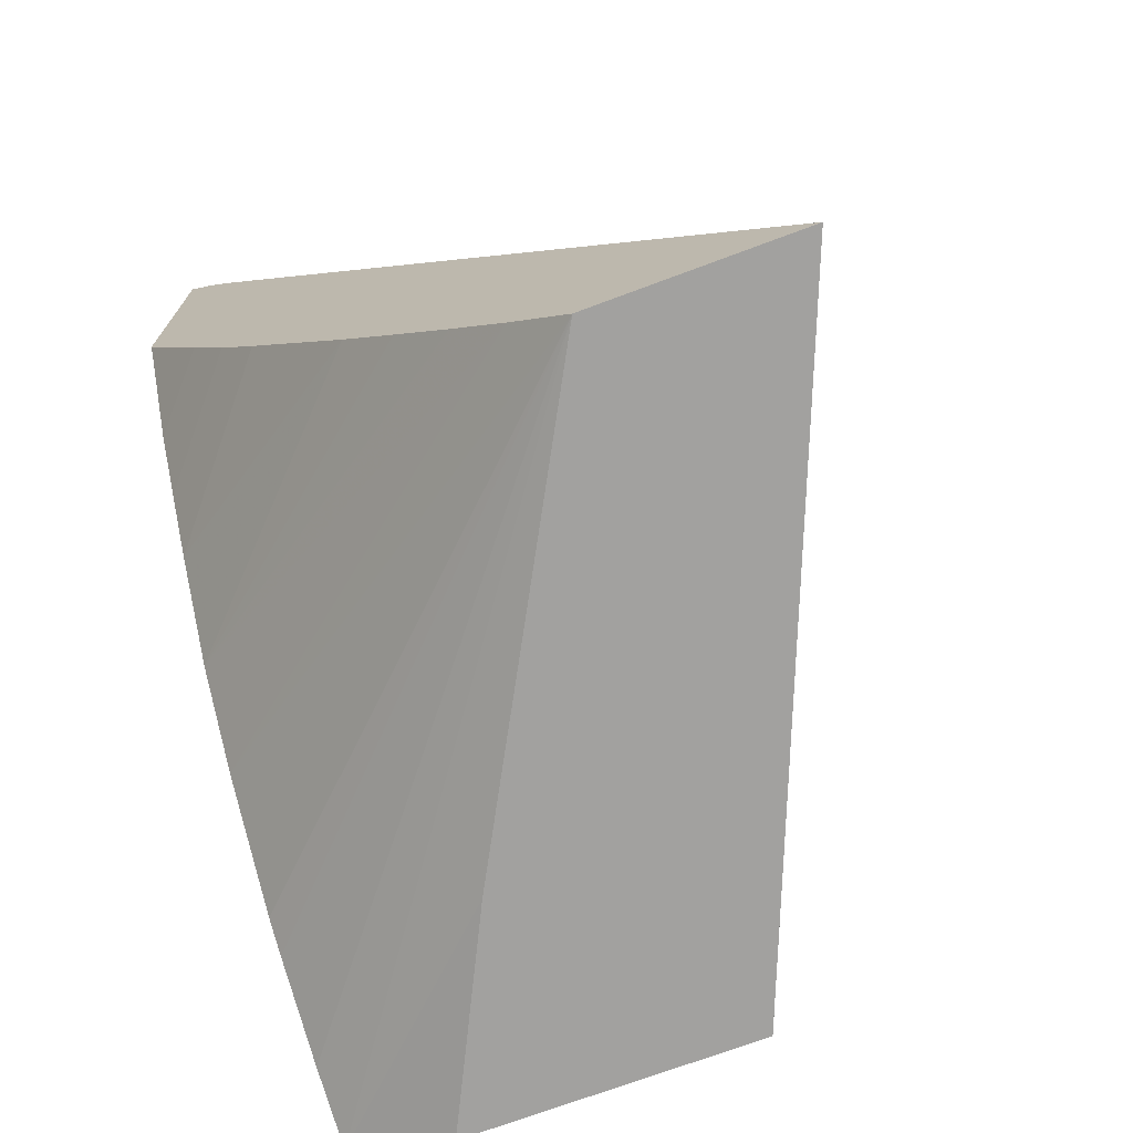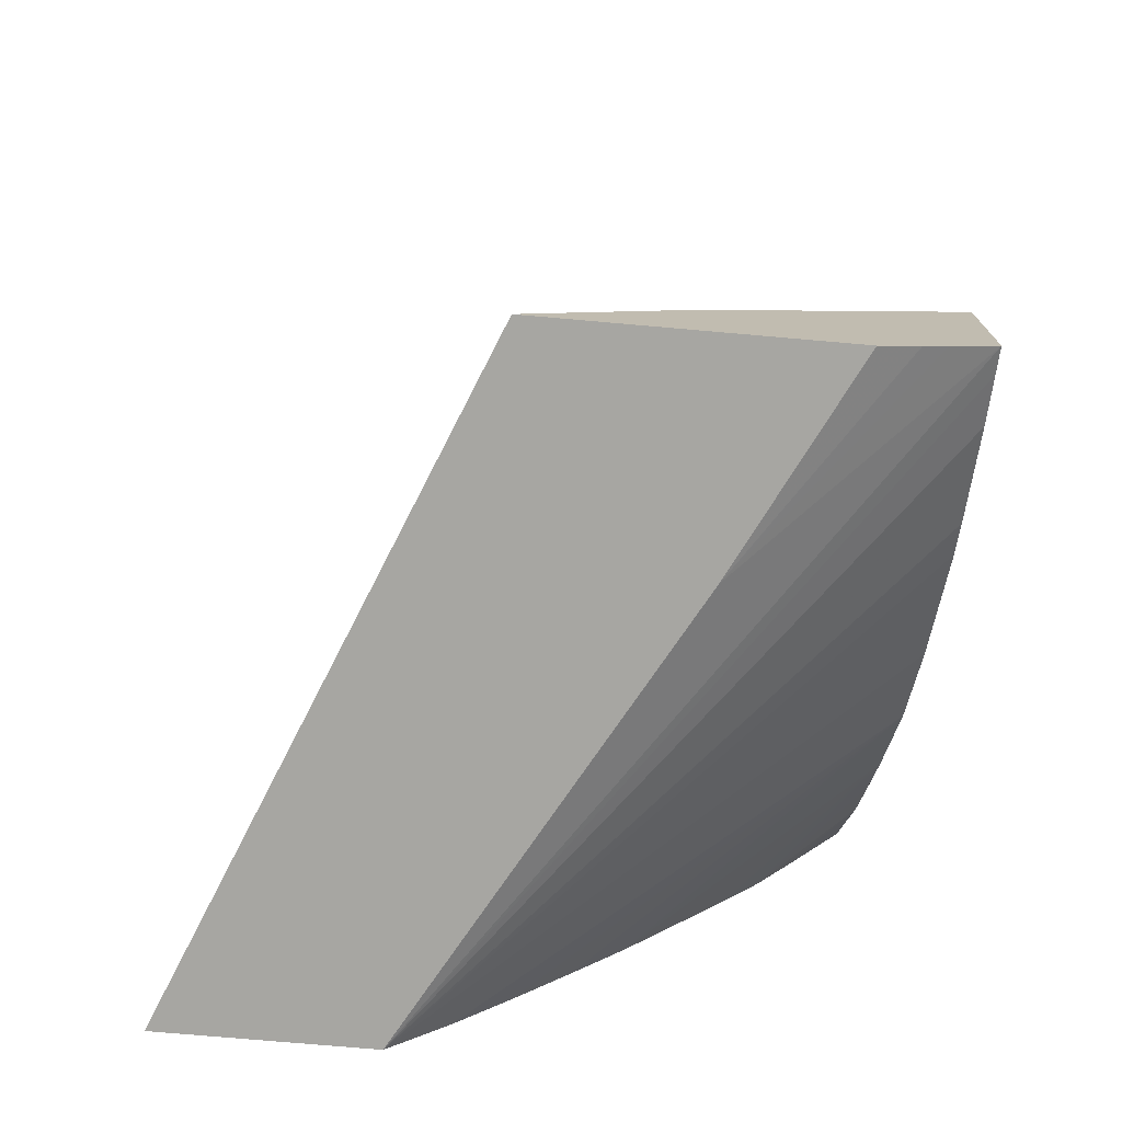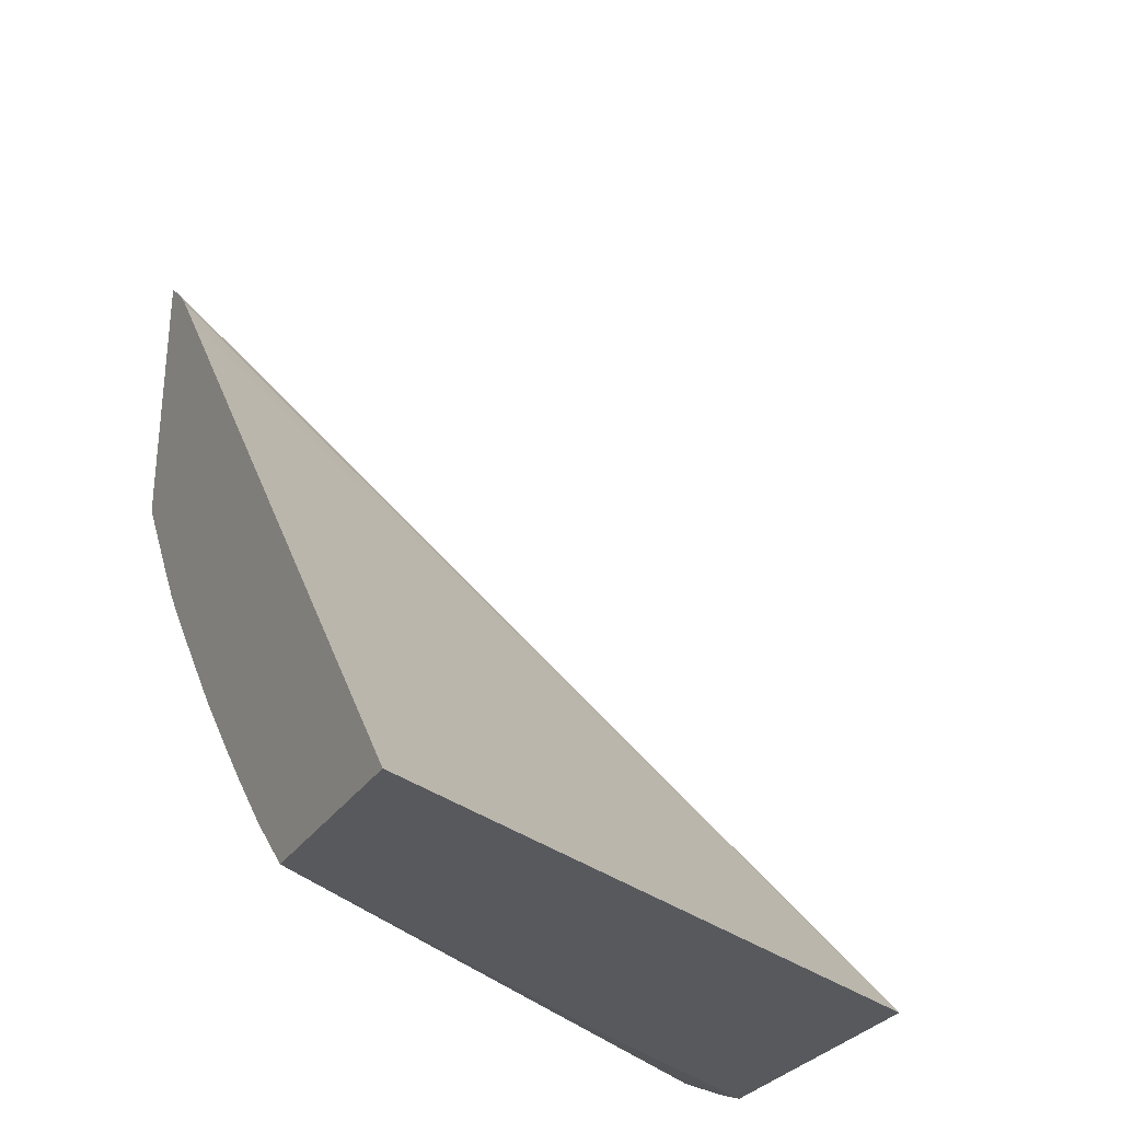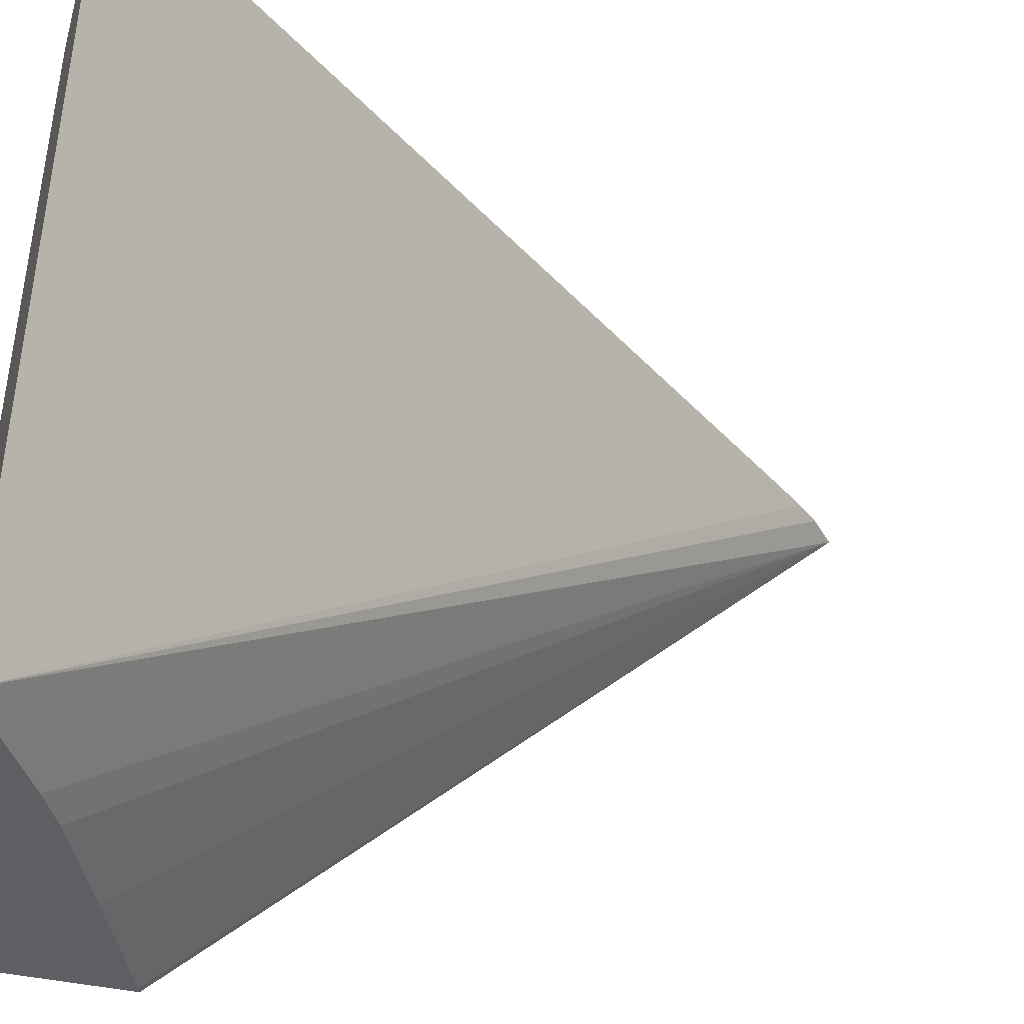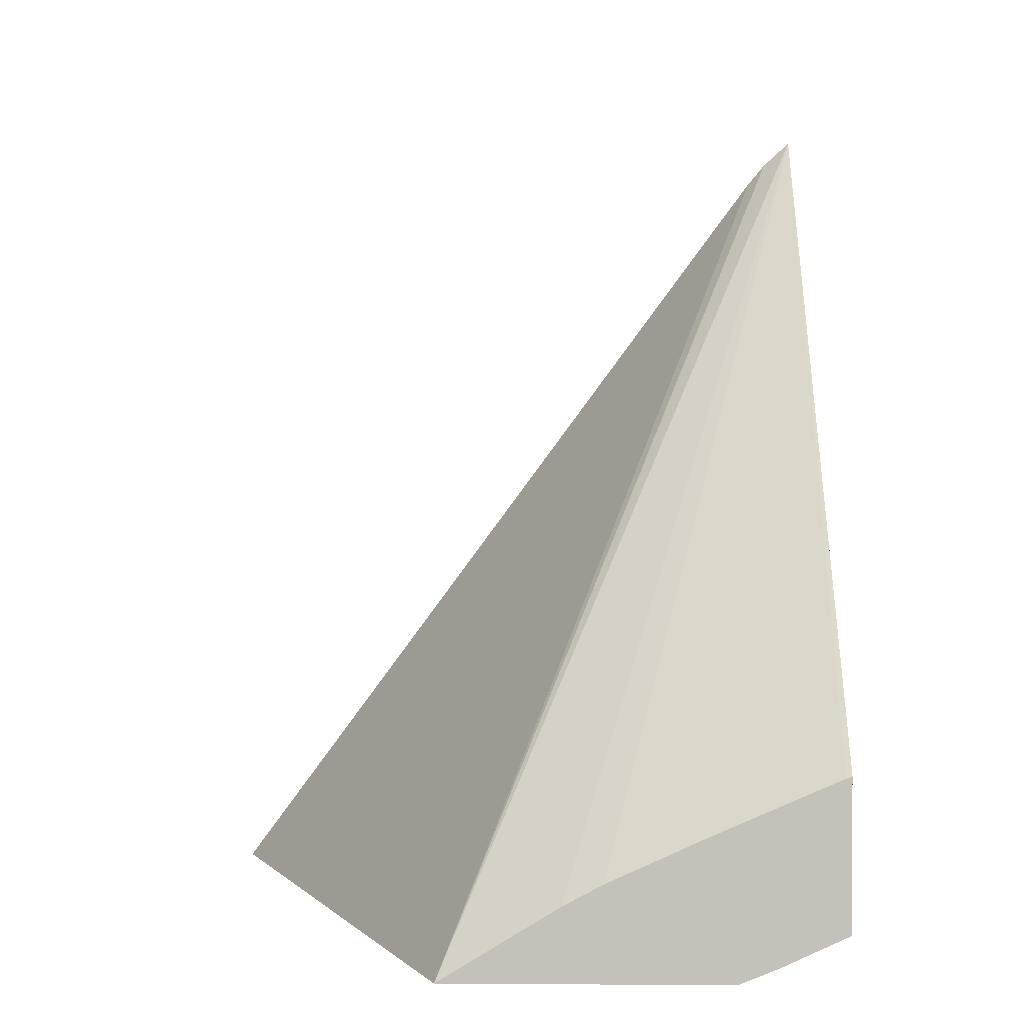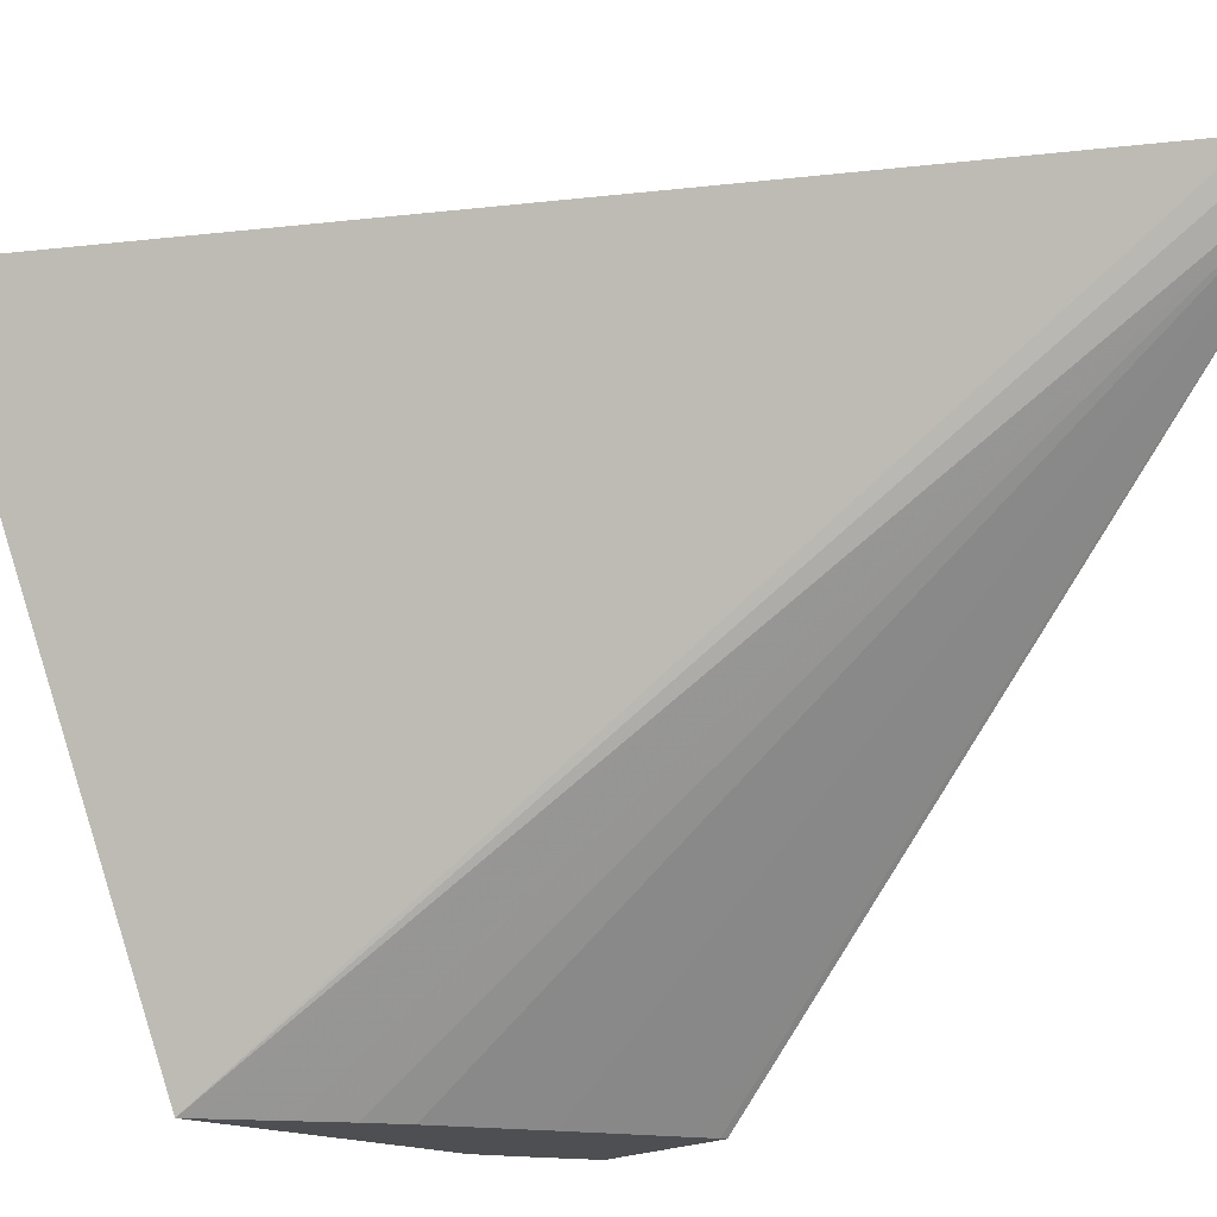
<metadata>
{"format":"obj","ext":"obj","renderer":"f3d","projection":"perspective","resolution":1024,"background":"white","views":[{"elev":-72.2,"azim":-159.6,"up":"+Z"},{"elev":-74.0,"azim":-5.0,"up":"+Z"},{"elev":-30.2,"azim":-117.6,"up":"+Z"},{"elev":-39.9,"azim":-105.7,"up":"+Y"},{"elev":2.2,"azim":1.3,"up":"+Z"},{"elev":-17.5,"azim":-40.6,"up":"+Y"}]}
</metadata>
<code>
v -0.03451 0.04364 0.0392
v -0.03451 0.04364 0.03694
v -0.03473 0.04364 0.039
v -0.03757 0.03865 0.03244
v -0.03749 0.03865 0.03249
v -0.03698 0.03865 0.0328
v -0.03663 0.03865 0.03301
v -0.03632 0.03865 0.03318
v -0.03552 0.03865 0.03354
v -0.03465 0.03865 0.03392
v -0.03455 0.03865 0.03397
v -0.03451 0.03865 0.03398
v -0.03451 0.04309 0.03612
v -0.03499 0.04364 0.03617
v -0.03488 0.04364 0.03882
v -0.0396 0.04364 0.03244
v -0.03534 0.03865 0.03244
v -0.03518 0.04364 0.03842
v -0.03451 0.03865 0.0328
v -0.03451 0.04273 0.03568
v -0.03528 0.04364 0.03573
v -0.03802 0.04364 0.03244
v -0.03614 0.04025 0.03244
v -0.03504 0.03865 0.03256
v -0.03486 0.03865 0.03264
v -0.03652 0.04094 0.03244
v -0.03451 0.03885 0.03287
v -0.03451 0.04237 0.03524
v -0.03557 0.04364 0.03533
v -0.03451 0.04019 0.03343
v -0.03451 0.03994 0.03331
v -0.03451 0.03921 0.033
v -0.03758 0.04364 0.03288
v -0.03451 0.04108 0.03401
v -0.03451 0.04173 0.03454
v -0.03636 0.04364 0.03431
v -0.03718 0.04364 0.03333
v -0.03677 0.04364 0.03382
f 1 2 14
f 1 14 21
f 1 21 29
f 1 29 36
f 1 36 38
f 1 38 37
f 1 37 33
f 1 33 22
f 1 22 16
f 1 16 18
f 1 18 15
f 1 15 3
f 1 3 4
f 1 4 5
f 1 5 6
f 1 6 7
f 1 7 8
f 1 8 9
f 1 9 10
f 1 10 11
f 1 11 12
f 1 12 19
f 1 19 27
f 1 27 32
f 1 32 31
f 1 31 30
f 1 30 34
f 1 34 35
f 1 35 28
f 1 28 20
f 1 20 13
f 1 13 2
f 2 13 14
f 3 15 4
f 4 16 22
f 4 22 26
f 4 26 23
f 4 23 17
f 4 17 24
f 4 24 25
f 4 25 19
f 4 19 12
f 4 12 11
f 4 11 10
f 4 10 9
f 4 9 8
f 4 8 7
f 4 7 6
f 4 6 5
f 4 15 18
f 4 18 16
f 13 20 21
f 13 21 14
f 17 23 24
f 19 25 23
f 19 23 26
f 19 26 22
f 19 22 27
f 20 28 21
f 21 28 29
f 22 30 31
f 22 31 32
f 22 32 27
f 22 33 34
f 22 34 30
f 23 25 24
f 28 35 36
f 28 36 29
f 33 37 35
f 33 35 34
f 35 37 38
f 35 38 36

</code>
